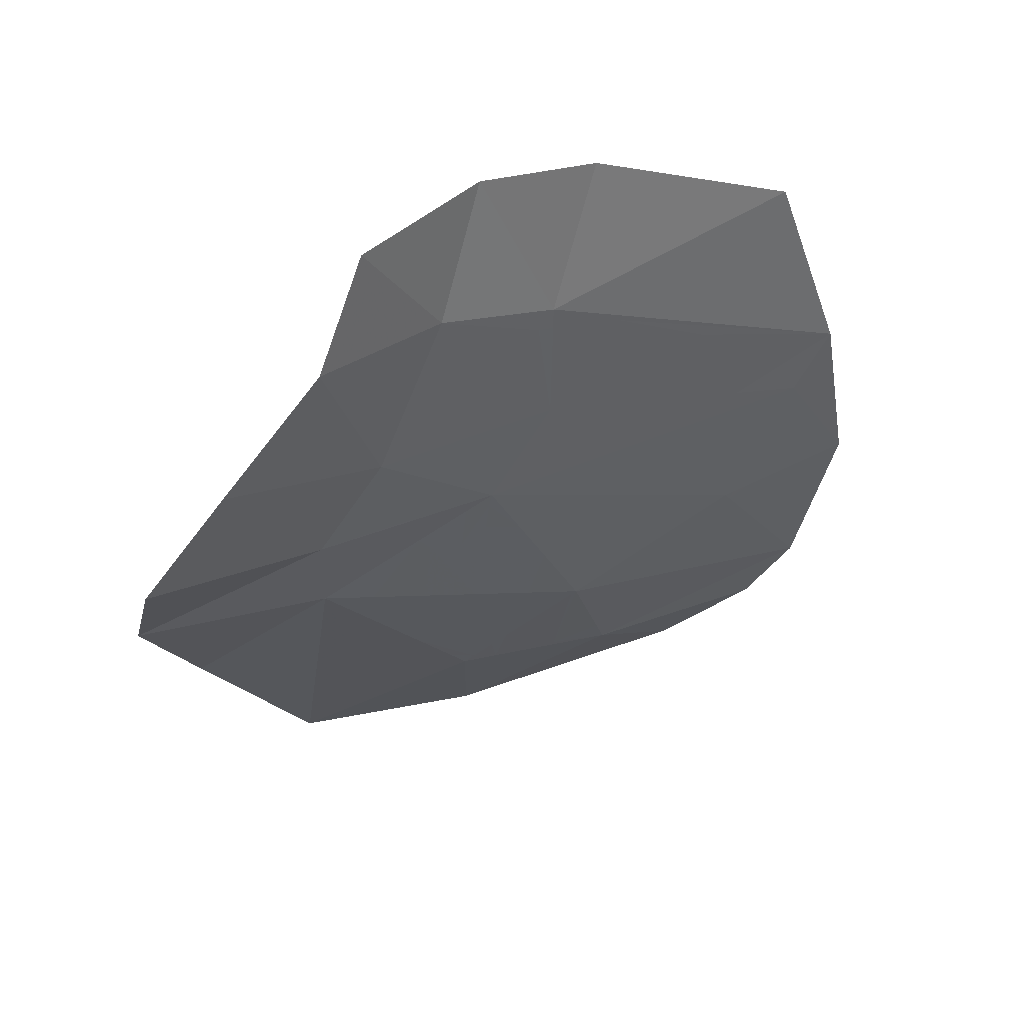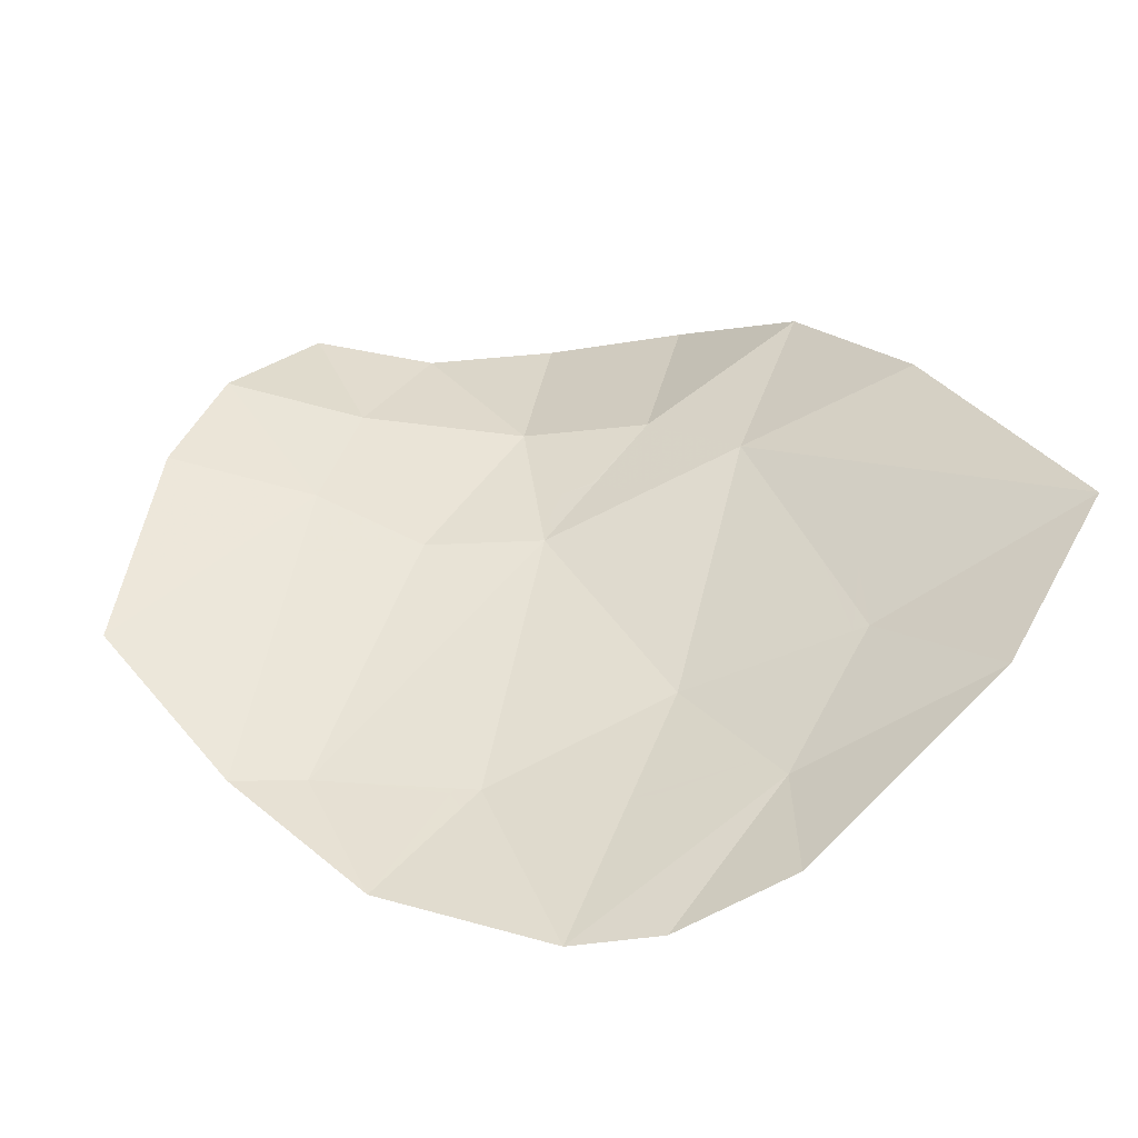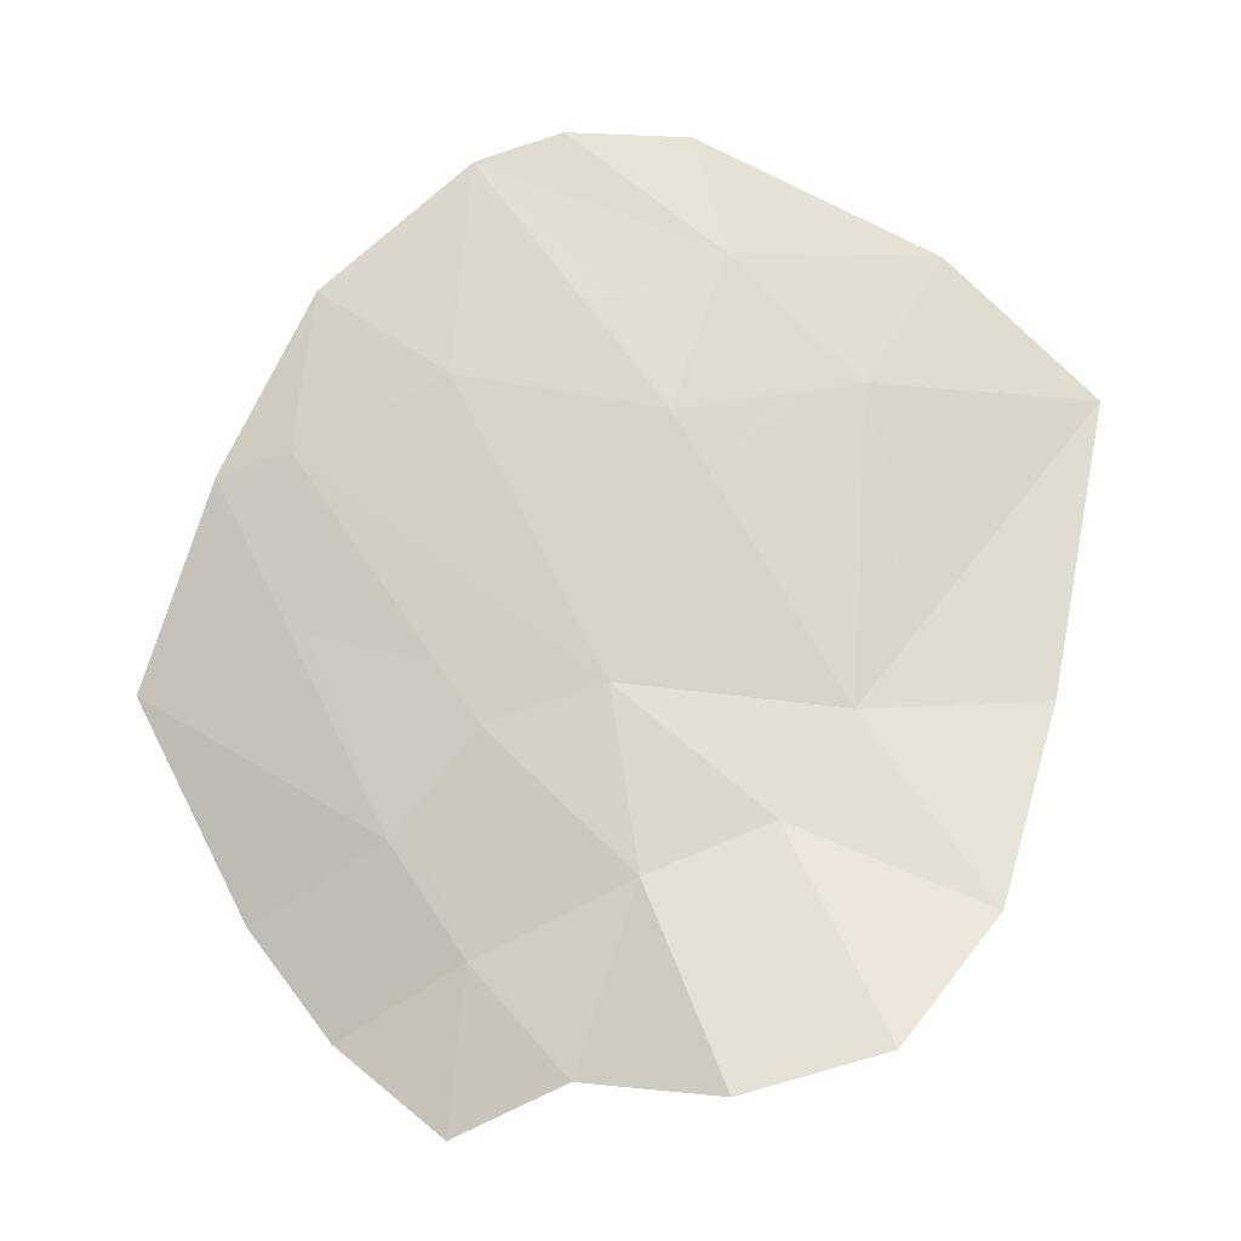
<metadata>
{"format":"obj","ext":"obj","renderer":"f3d","projection":"perspective","resolution":1024,"background":"white","views":[{"elev":-62.7,"azim":-95.7,"up":"+Z"},{"elev":77.1,"azim":23.5,"up":"+Z"},{"elev":-69.6,"azim":43.7,"up":"+Z"}]}
</metadata>
<code>
v 0.6417 -1.665 -0.7107
v 0.5769 -1.737 -0.7285
v 0.6101 -1.597 -0.7843
v 0.6417 -1.665 -0.7107
v 0.6101 -1.597 -0.7843
v 0.7191 -1.474 -0.7406
v 0.5769 -1.737 -0.7285
v 0.516 -1.77 -0.749
v 0.6101 -1.597 -0.7843
v 0.1015 -1.35 -1.15
v 0.1973 -1.326 -1.156
v 0.1784 -1.413 -1.079
v 0.1824 -1.5 -1.02
v 0.0599 -1.52 -1.018
v 0.0634 -1.431 -1.076
v 0.1784 -1.413 -1.079
v 0.0634 -1.431 -1.076
v 0.1015 -1.35 -1.15
v 0.1784 -1.413 -1.079
v 0.4117 -1.691 -0.8497
v 0.4143 -1.684 -0.853
v 0.4201 -1.689 -0.8471
v 0.4201 -1.689 -0.8471
v 0.516 -1.77 -0.749
v 0.4073 -1.703 -0.8441
v 0.4117 -1.691 -0.8497
v 0.4073 -1.703 -0.8441
v 0.516 -1.77 -0.749
v 0.376 -1.787 -0.8041
v 0.2945 -1.725 -0.873
v 0.376 -1.787 -0.8041
v 0.2413 -1.749 -0.8719
v 0.585 -1.595 -0.8034
v 0.535 -1.64 -0.8121
v 0.5153 -1.651 -0.8192
v 0.5151 -1.598 -0.8507
v 0.5149 -1.559 -0.874
v 0.5886 -1.589 -0.8046
v 0.585 -1.595 -0.8034
v 0.5151 -1.598 -0.8507
v 0.585 -1.595 -0.8034
v 0.5886 -1.589 -0.8046
v 0.6101 -1.597 -0.7843
v 0.535 -1.64 -0.8121
v 0.585 -1.595 -0.8034
v 0.6101 -1.597 -0.7843
v 0.516 -1.77 -0.749
v 0.5153 -1.651 -0.8192
v 0.535 -1.64 -0.8121
v 0.516 -1.77 -0.749
v 0.7191 -1.474 -0.7406
v 0.6202 -1.495 -0.8226
v 0.6235 -1.466 -0.833
v 0.6202 -1.495 -0.8226
v 0.7191 -1.474 -0.7406
v 0.6101 -1.597 -0.7843
v 0.5149 -1.559 -0.874
v 0.5193 -1.555 -0.8723
v 0.61 -1.55 -0.8057
v 0.5886 -1.589 -0.8046
v 0.6202 -1.495 -0.8226
v 0.61 -1.55 -0.8057
v 0.5193 -1.555 -0.8723
v 0.5821 -1.502 -0.8486
v 0.5821 -1.502 -0.8486
v 0.5965 -1.489 -0.8432
v 0.6202 -1.495 -0.8226
v 0.5965 -1.489 -0.8432
v 0.6144 -1.474 -0.8365
v 0.6202 -1.495 -0.8226
v 0.6202 -1.495 -0.8226
v 0.6144 -1.474 -0.8365
v 0.6235 -1.466 -0.833
v 0.6202 -1.495 -0.8226
v 0.6101 -1.597 -0.7843
v 0.61 -1.55 -0.8057
v 0.5886 -1.589 -0.8046
v 0.61 -1.55 -0.8057
v 0.6101 -1.597 -0.7843
v 0.7191 -1.474 -0.7406
v 0.6235 -1.466 -0.833
v 0.7357 -1.322 -0.7893
v 0.5193 -1.555 -0.8723
v 0.5149 -1.559 -0.874
v 0.5143 -1.555 -0.8758
v 0.5193 -1.555 -0.8723
v 0.5143 -1.555 -0.8758
v 0.5079 -1.514 -0.8969
v 0.5821 -1.502 -0.8486
v 0.5079 -1.514 -0.8969
v 0.5002 -1.466 -0.9217
v 0.5965 -1.489 -0.8432
v 0.5821 -1.502 -0.8486
v 0.5002 -1.466 -0.9217
v 0.4932 -1.421 -0.9448
v 0.5728 -1.42 -0.8879
v 0.5965 -1.489 -0.8432
v 0.5728 -1.42 -0.8879
v 0.6088 -1.453 -0.8489
v 0.6144 -1.474 -0.8365
v 0.5965 -1.489 -0.8432
v 0.5728 -1.42 -0.8879
v 0.4932 -1.421 -0.9448
v 0.4862 -1.377 -0.9677
v 0.5142 -1.367 -0.9514
v 0.5142 -1.367 -0.9514
v 0.4862 -1.377 -0.9677
v 0.4798 -1.336 -0.9887
v 0.6144 -1.474 -0.8365
v 0.6088 -1.453 -0.8489
v 0.6235 -1.466 -0.833
v 0.6088 -1.453 -0.8489
v 0.5728 -1.42 -0.8879
v 0.6 -1.42 -0.8663
v 0.55 -1.355 -0.9267
v 0.6 -1.42 -0.8663
v 0.5728 -1.42 -0.8879
v 0.5142 -1.367 -0.9514
v 0.55 -1.355 -0.9267
v 0.5142 -1.367 -0.9514
v 0.4798 -1.336 -0.9887
v 0.7357 -1.322 -0.7893
v 0.6235 -1.466 -0.833
v 0.6 -1.42 -0.8663
v 0.6 -1.42 -0.8663
v 0.55 -1.355 -0.9267
v 0.7357 -1.322 -0.7893
v 0.7357 -1.322 -0.7893
v 0.55 -1.355 -0.9267
v 0.4798 -1.336 -0.9887
v 0.6088 -1.453 -0.8489
v 0.6 -1.42 -0.8663
v 0.6235 -1.466 -0.833
v 0.5805 -1.23 -0.956
v 0.7357 -1.322 -0.7893
v 0.4798 -1.336 -0.9887
v 0.4595 -1.628 -0.8625
v 0.482 -1.6 -0.8671
v 0.5151 -1.598 -0.8507
v 0.475 -1.675 -0.8264
v 0.5151 -1.598 -0.8507
v 0.5153 -1.651 -0.8192
v 0.475 -1.675 -0.8264
v 0.482 -1.6 -0.8671
v 0.5149 -1.559 -0.874
v 0.5151 -1.598 -0.8507
v 0.4143 -1.684 -0.853
v 0.4595 -1.628 -0.8625
v 0.475 -1.675 -0.8264
v 0.4201 -1.689 -0.8471
v 0.475 -1.675 -0.8264
v 0.5153 -1.651 -0.8192
v 0.516 -1.77 -0.749
v 0.4201 -1.689 -0.8471
v 0.475 -1.675 -0.8264
v 0.516 -1.77 -0.749
v 0.384 -1.694 -0.8581
v 0.3972 -1.69 -0.8559
v 0.395 -1.695 -0.8535
v 0.4117 -1.691 -0.8497
v 0.395 -1.695 -0.8535
v 0.3972 -1.69 -0.8559
v 0.4143 -1.684 -0.853
v 0.4117 -1.691 -0.8497
v 0.4073 -1.703 -0.8441
v 0.395 -1.695 -0.8535
v 0.395 -1.695 -0.8535
v 0.4073 -1.703 -0.8441
v 0.376 -1.787 -0.8041
v 0.395 -1.695 -0.8535
v 0.376 -1.787 -0.8041
v 0.3327 -1.712 -0.8667
v 0.384 -1.694 -0.8581
v 0.2945 -1.725 -0.873
v 0.3327 -1.712 -0.8667
v 0.376 -1.787 -0.8041
v 0.3492 -1.559 -0.9438
v 0.379 -1.529 -0.9494
v 0.3812 -1.529 -0.9486
v 0.3876 -1.559 -0.9302
v 0.3966 -1.601 -0.9042
v 0.3492 -1.601 -0.921
v 0.3492 -1.559 -0.9438
v 0.3876 -1.559 -0.9302
v 0.379 -1.631 -0.8943
v 0.3492 -1.601 -0.921
v 0.3966 -1.601 -0.9042
v 0.4029 -1.631 -0.8858
v 0.32 -1.69 -0.8831
v 0.379 -1.631 -0.8943
v 0.4029 -1.631 -0.8858
v 0.384 -1.694 -0.8581
v 0.4029 -1.631 -0.8858
v 0.4092 -1.66 -0.8678
v 0.3972 -1.69 -0.8559
v 0.384 -1.694 -0.8581
v 0.4143 -1.684 -0.853
v 0.3972 -1.69 -0.8559
v 0.4092 -1.66 -0.8678
v 0.3793 -1.52 -0.954
v 0.3812 -1.529 -0.9486
v 0.379 -1.529 -0.9494
v 0.3525 -1.523 -0.9619
v 0.3683 -1.469 -0.9859
v 0.3793 -1.52 -0.954
v 0.379 -1.529 -0.9494
v 0.3525 -1.523 -0.9619
v 0.379 -1.529 -0.9494
v 0.3492 -1.559 -0.9438
v 0.3423 -1.559 -0.9463
v 0.3423 -1.559 -0.9463
v 0.3492 -1.559 -0.9438
v 0.3492 -1.601 -0.921
v 0.3288 -1.606 -0.9256
v 0.307 -1.682 -0.8921
v 0.3288 -1.606 -0.9256
v 0.3492 -1.601 -0.921
v 0.32 -1.69 -0.8831
v 0.3492 -1.601 -0.921
v 0.379 -1.631 -0.8943
v 0.32 -1.69 -0.8831
v 0.384 -1.694 -0.8581
v 0.3327 -1.712 -0.8667
v 0.32 -1.69 -0.8831
v 0.2945 -1.725 -0.873
v 0.3004 -1.705 -0.8821
v 0.32 -1.69 -0.8831
v 0.3327 -1.712 -0.8667
v 0.3004 -1.705 -0.8821
v 0.307 -1.682 -0.8921
v 0.32 -1.69 -0.8831
v 0.375 -1.461 -0.9861
v 0.3853 -1.448 -0.9863
v 0.4274 -1.448 -0.9656
v 0.3816 -1.467 -0.9799
v 0.4274 -1.448 -0.9656
v 0.4084 -1.467 -0.9667
v 0.3816 -1.467 -0.9799
v 0.4274 -1.422 -0.9772
v 0.4274 -1.448 -0.9656
v 0.3853 -1.448 -0.9863
v 0.4078 -1.422 -0.9869
v 0.4078 -1.422 -0.9869
v 0.4167 -1.411 -0.9871
v 0.4274 -1.422 -0.9772
v 0.5143 -1.555 -0.8758
v 0.5149 -1.559 -0.874
v 0.5097 -1.556 -0.878
v 0.3816 -1.467 -0.9799
v 0.4084 -1.467 -0.9667
v 0.4145 -1.497 -0.9506
v 0.3812 -1.477 -0.976
v 0.5143 -1.555 -0.8758
v 0.5097 -1.556 -0.878
v 0.4567 -1.523 -0.9184
v 0.5079 -1.514 -0.8969
v 0.4145 -1.497 -0.9506
v 0.4084 -1.467 -0.9667
v 0.4274 -1.448 -0.9656
v 0.4567 -1.523 -0.9184
v 0.4274 -1.448 -0.9656
v 0.5002 -1.466 -0.9217
v 0.5079 -1.514 -0.8969
v 0.4567 -1.523 -0.9184
v 0.5002 -1.466 -0.9217
v 0.4274 -1.448 -0.9656
v 0.4274 -1.422 -0.9772
v 0.4932 -1.421 -0.9448
v 0.4167 -1.411 -0.9871
v 0.4297 -1.395 -0.9875
v 0.4862 -1.377 -0.9677
v 0.4274 -1.422 -0.9772
v 0.4862 -1.377 -0.9677
v 0.4932 -1.421 -0.9448
v 0.4274 -1.422 -0.9772
v 0.4862 -1.377 -0.9677
v 0.4297 -1.395 -0.9875
v 0.4798 -1.336 -0.9887
v 0.3816 -1.467 -0.9799
v 0.3812 -1.477 -0.976
v 0.3683 -1.469 -0.9859
v 0.375 -1.461 -0.9861
v 0.3812 -1.529 -0.9486
v 0.421 -1.529 -0.931
v 0.4508 -1.559 -0.9022
v 0.3876 -1.559 -0.9302
v 0.4508 -1.559 -0.9022
v 0.4508 -1.601 -0.8802
v 0.3966 -1.601 -0.9042
v 0.3876 -1.559 -0.9302
v 0.3966 -1.601 -0.9042
v 0.4508 -1.601 -0.8802
v 0.421 -1.631 -0.8778
v 0.4029 -1.631 -0.8858
v 0.4092 -1.66 -0.8678
v 0.4029 -1.631 -0.8858
v 0.421 -1.631 -0.8778
v 0.482 -1.6 -0.8671
v 0.4595 -1.628 -0.8625
v 0.4508 -1.601 -0.8802
v 0.4508 -1.559 -0.9022
v 0.5097 -1.556 -0.878
v 0.5149 -1.559 -0.874
v 0.4508 -1.601 -0.8802
v 0.5149 -1.559 -0.874
v 0.482 -1.6 -0.8671
v 0.4508 -1.601 -0.8802
v 0.4092 -1.66 -0.8678
v 0.421 -1.631 -0.8778
v 0.4508 -1.601 -0.8802
v 0.4143 -1.684 -0.853
v 0.4508 -1.601 -0.8802
v 0.4595 -1.628 -0.8625
v 0.4143 -1.684 -0.853
v 0.3793 -1.52 -0.954
v 0.3812 -1.477 -0.976
v 0.4145 -1.497 -0.9506
v 0.3812 -1.529 -0.9486
v 0.4145 -1.497 -0.9506
v 0.421 -1.529 -0.931
v 0.3812 -1.529 -0.9486
v 0.4508 -1.559 -0.9022
v 0.421 -1.529 -0.931
v 0.4567 -1.523 -0.9184
v 0.5097 -1.556 -0.878
v 0.4145 -1.497 -0.9506
v 0.4567 -1.523 -0.9184
v 0.421 -1.529 -0.931
v 0.3683 -1.469 -0.9859
v 0.3812 -1.477 -0.976
v 0.3793 -1.52 -0.954
v 0.2822 -1.508 -0.9924
v 0.3683 -1.469 -0.9859
v 0.3525 -1.523 -0.9619
v 0.2846 -1.557 -0.9656
v 0.2822 -1.508 -0.9924
v 0.3423 -1.559 -0.9463
v 0.2822 -1.508 -0.9924
v 0.3525 -1.523 -0.9619
v 0.3423 -1.559 -0.9463
v 0.3288 -1.606 -0.9256
v 0.288 -1.615 -0.9336
v 0.2846 -1.557 -0.9656
v 0.3423 -1.559 -0.9463
v 0.2914 -1.672 -0.9024
v 0.288 -1.615 -0.9336
v 0.3288 -1.606 -0.9256
v 0.307 -1.682 -0.8921
v 0.3004 -1.705 -0.8821
v 0.2945 -1.725 -0.873
v 0.2937 -1.71 -0.8815
v 0.2937 -1.71 -0.8815
v 0.2914 -1.672 -0.9024
v 0.307 -1.682 -0.8921
v 0.3004 -1.705 -0.8821
v 0.2413 -1.749 -0.8719
v 0.09795 -1.681 -0.9306
v 0.1824 -1.5 -1.02
v 0.2822 -1.508 -0.9924
v 0.2846 -1.557 -0.9656
v 0.2 -1.555 -0.9865
v 0.2 -1.502 -1.015
v 0.225 -1.63 -0.9402
v 0.2 -1.555 -0.9865
v 0.2846 -1.557 -0.9656
v 0.288 -1.615 -0.9336
v 0.288 -1.615 -0.9336
v 0.2914 -1.672 -0.9024
v 0.225 -1.63 -0.9402
v 0.2937 -1.71 -0.8815
v 0.2945 -1.725 -0.873
v 0.2413 -1.749 -0.8719
v 0.2413 -1.749 -0.8719
v 0.225 -1.63 -0.9402
v 0.2914 -1.672 -0.9024
v 0.2937 -1.71 -0.8815
v 0.2 -1.502 -1.015
v 0.2 -1.555 -0.9865
v 0.1824 -1.5 -1.02
v 0.1824 -1.5 -1.02
v 0.2 -1.555 -0.9865
v 0.2413 -1.749 -0.8719
v 0.2413 -1.749 -0.8719
v 0.2 -1.555 -0.9865
v 0.225 -1.63 -0.9402
v 0.09795 -1.681 -0.9306
v 0.0599 -1.52 -1.018
v 0.1824 -1.5 -1.02
v 0.371 -1.457 -0.9915
v 0.373 -1.448 -0.9954
v 0.3853 -1.448 -0.9863
v 0.375 -1.461 -0.9861
v 0.3853 -1.448 -0.9863
v 0.373 -1.448 -0.9954
v 0.3791 -1.422 -1.008
v 0.4078 -1.422 -0.9869
v 0.3835 -1.403 -1.017
v 0.4084 -1.403 -0.9984
v 0.4167 -1.411 -0.9871
v 0.3791 -1.422 -1.008
v 0.4167 -1.411 -0.9871
v 0.4078 -1.422 -0.9869
v 0.3791 -1.422 -1.008
v 0.4297 -1.395 -0.9875
v 0.4167 -1.411 -0.9871
v 0.4084 -1.403 -0.9984
v 0.4084 -1.403 -0.9984
v 0.3997 -1.332 -1.049
v 0.4798 -1.336 -0.9887
v 0.4297 -1.395 -0.9875
v 0.4084 -1.403 -0.9984
v 0.3835 -1.403 -1.017
v 0.3997 -1.332 -1.049
v 0.375 -1.461 -0.9861
v 0.3683 -1.469 -0.9859
v 0.371 -1.457 -0.9915
v 0.3383 -1.422 -1.029
v 0.2986 -1.423 -1.044
v 0.3081 -1.375 -1.073
v 0.3562 -1.45 -1.003
v 0.29 -1.467 -1.018
v 0.2986 -1.423 -1.044
v 0.3383 -1.422 -1.029
v 0.2822 -1.508 -0.9924
v 0.29 -1.467 -1.018
v 0.3562 -1.45 -1.003
v 0.3562 -1.45 -1.003
v 0.3683 -1.469 -0.9859
v 0.2822 -1.508 -0.9924
v 0.373 -1.448 -0.9954
v 0.371 -1.457 -0.9915
v 0.3626 -1.448 -1.001
v 0.373 -1.448 -0.9954
v 0.3626 -1.448 -1.001
v 0.3626 -1.422 -1.017
v 0.3791 -1.422 -1.008
v 0.3626 -1.422 -1.017
v 0.3816 -1.403 -1.018
v 0.3835 -1.403 -1.017
v 0.3791 -1.422 -1.008
v 0.3816 -1.403 -1.018
v 0.3081 -1.375 -1.073
v 0.3997 -1.332 -1.049
v 0.3835 -1.403 -1.017
v 0.3626 -1.422 -1.017
v 0.3383 -1.422 -1.029
v 0.3081 -1.375 -1.073
v 0.3816 -1.403 -1.018
v 0.3383 -1.422 -1.029
v 0.3626 -1.422 -1.017
v 0.3626 -1.448 -1.001
v 0.3562 -1.45 -1.003
v 0.3683 -1.469 -0.9859
v 0.3562 -1.45 -1.003
v 0.3626 -1.448 -1.001
v 0.371 -1.457 -0.9915
v 0.3997 -1.332 -1.049
v 0.3081 -1.375 -1.073
v 0.2831 -1.263 -1.201
v 0.3814 -1.207 -1.186
v 0.2986 -1.423 -1.044
v 0.24 -1.425 -1.056
v 0.3081 -1.375 -1.073
v 0.2 -1.49 -1.023
v 0.24 -1.425 -1.056
v 0.2986 -1.423 -1.044
v 0.29 -1.467 -1.018
v 0.29 -1.467 -1.018
v 0.2822 -1.508 -0.9924
v 0.2 -1.49 -1.023
v 0.2 -1.502 -1.015
v 0.2 -1.49 -1.023
v 0.2822 -1.508 -0.9924
v 0.24 -1.425 -1.056
v 0.1784 -1.413 -1.079
v 0.3081 -1.375 -1.073
v 0.1784 -1.413 -1.079
v 0.24 -1.425 -1.056
v 0.2 -1.49 -1.023
v 0.1784 -1.413 -1.079
v 0.2 -1.49 -1.023
v 0.1824 -1.5 -1.02
v 0.2 -1.49 -1.023
v 0.2 -1.502 -1.015
v 0.1824 -1.5 -1.02
v 0.2831 -1.263 -1.201
v 0.3081 -1.375 -1.073
v 0.1973 -1.326 -1.156
v 0.3081 -1.375 -1.073
v 0.1784 -1.413 -1.079
v 0.1973 -1.326 -1.156
v 0.4744 -1.19 -1.086
v 0.5805 -1.23 -0.956
v 0.4798 -1.336 -0.9887
v 0.4798 -1.336 -0.9887
v 0.3997 -1.332 -1.049
v 0.4744 -1.19 -1.086
v 0.3997 -1.332 -1.049
v 0.3814 -1.207 -1.186
v 0.4744 -1.19 -1.086
g mesh7488220
f 1 2 3
f 4 5 6
f 7 8 9
f 10 11 12
f 13 14 15
f 15 16 13
f 17 18 19
f 20 21 22
f 23 24 25
f 25 26 23
f 27 28 29
f 30 31 32
f 33 34 35
f 35 36 33
f 37 38 39
f 39 40 37
f 41 42 43
f 44 45 46
f 46 47 44
f 48 49 50
f 51 52 53
f 54 55 56
f 57 58 59
f 59 60 57
f 61 62 63
f 63 64 61
f 65 66 67
f 68 69 70
f 71 72 73
f 74 75 76
f 77 78 79
f 80 81 82
f 83 84 85
f 86 87 88
f 88 89 86
f 90 91 92
f 92 93 90
f 94 95 96
f 96 97 94
f 98 99 100
f 100 101 98
f 102 103 104
f 104 105 102
f 106 107 108
f 109 110 111
f 112 113 114
f 115 116 117
f 117 118 115
f 119 120 121
f 122 123 124
f 125 126 127
f 128 129 130
f 131 132 133
f 134 135 136
f 137 138 139
f 139 140 137
f 141 142 143
f 144 145 146
f 147 148 149
f 149 150 147
f 151 152 153
f 154 155 156
f 157 158 159
f 160 161 162
f 162 163 160
f 164 165 166
f 167 168 169
f 170 171 172
f 172 173 170
f 174 175 176
f 177 178 179
f 179 180 177
f 181 182 183
f 183 184 181
f 185 186 187
f 187 188 185
f 189 190 191
f 191 192 189
f 193 194 195
f 195 196 193
f 197 198 199
f 200 201 202
f 203 204 205
f 205 206 203
f 207 208 209
f 209 210 207
f 211 212 213
f 213 214 211
f 215 216 217
f 217 218 215
f 219 220 221
f 222 223 224
f 225 226 227
f 227 228 225
f 229 230 231
f 232 233 234
f 234 235 232
f 236 237 238
f 239 240 241
f 241 242 239
f 243 244 245
f 246 247 248
f 249 250 251
f 251 252 249
f 253 254 255
f 255 256 253
f 257 258 259
f 259 260 257
f 261 262 263
f 263 264 261
f 265 266 267
f 267 268 265
f 269 270 271
f 271 272 269
f 273 274 275
f 276 277 278
f 279 280 281
f 281 282 279
f 283 284 285
f 285 286 283
f 287 288 289
f 289 290 287
f 291 292 293
f 293 294 291
f 295 296 297
f 298 299 300
f 301 302 303
f 303 304 301
f 305 306 307
f 308 309 310
f 310 311 308
f 312 313 314
f 315 316 317
f 317 318 315
f 319 320 321
f 322 323 324
f 324 325 322
f 326 327 328
f 329 330 331
f 332 333 334
f 335 336 337
f 338 339 340
f 341 342 343
f 343 344 341
f 345 346 347
f 347 348 345
f 349 350 351
f 352 353 354
f 354 355 352
f 356 357 358
f 359 360 361
f 361 362 359
f 363 364 365
f 365 366 363
f 367 368 369
f 370 371 372
f 373 374 375
f 375 376 373
f 377 378 379
f 380 381 382
f 383 384 385
f 386 387 388
f 389 390 391
f 391 392 389
f 393 394 395
f 395 396 393
f 397 398 399
f 399 400 397
f 401 402 403
f 404 405 406
f 407 408 409
f 409 410 407
f 411 412 413
f 414 415 416
f 417 418 419
f 420 421 422
f 422 423 420
f 424 425 426
f 427 428 429
f 430 431 432
f 433 434 435
f 435 436 433
f 437 438 439
f 439 440 437
f 441 442 443
f 443 444 441
f 445 446 447
f 447 448 445
f 449 450 451
f 451 452 449
f 453 454 455
f 455 456 453
f 457 458 459
f 459 460 457
f 461 462 463
f 464 465 466
f 466 467 464
f 468 469 470
f 471 472 473
f 474 475 476
f 477 478 479
f 480 481 482
f 483 484 485
f 486 487 488
f 489 490 491
f 492 493 494
f 495 496 497
f 498 499 500

</code>
